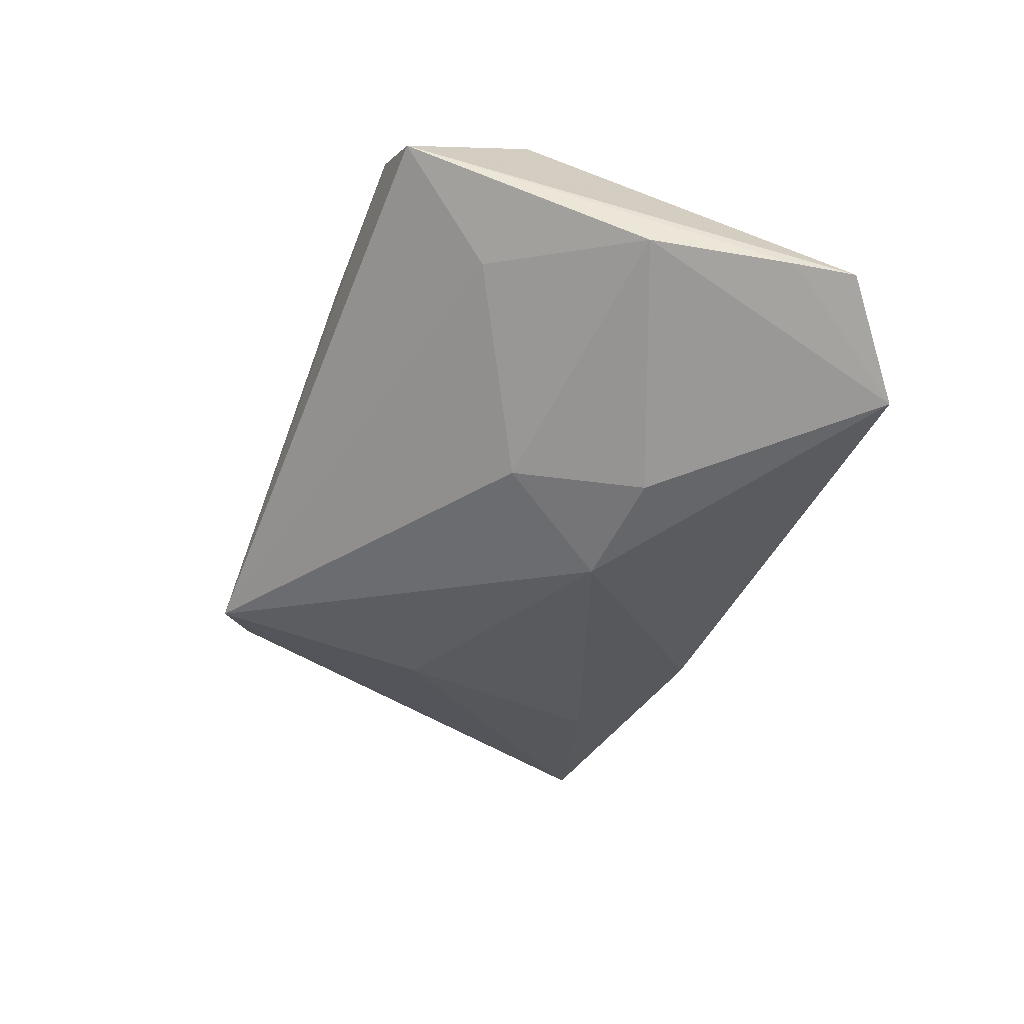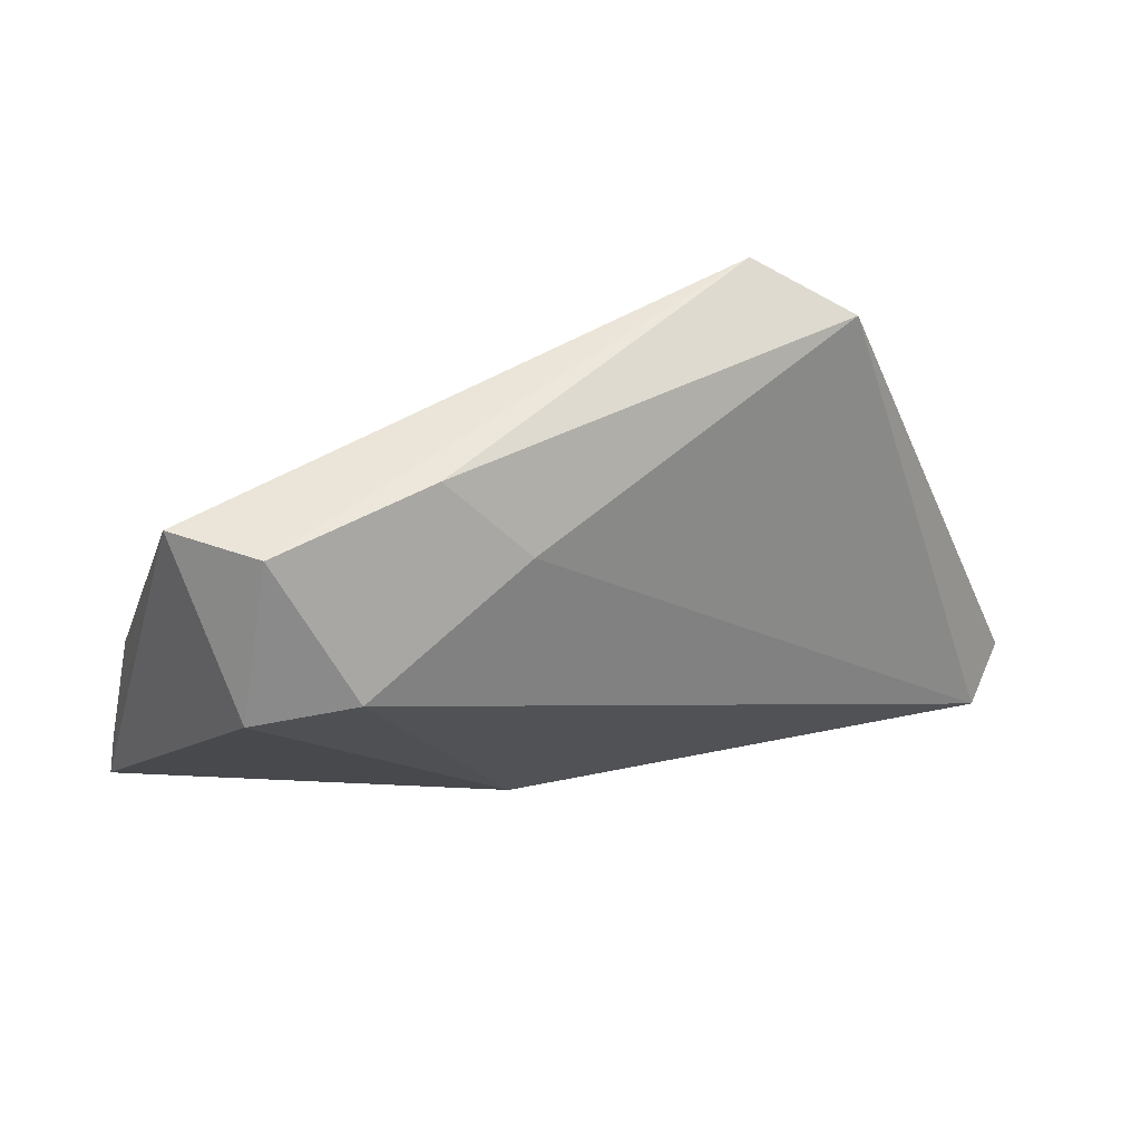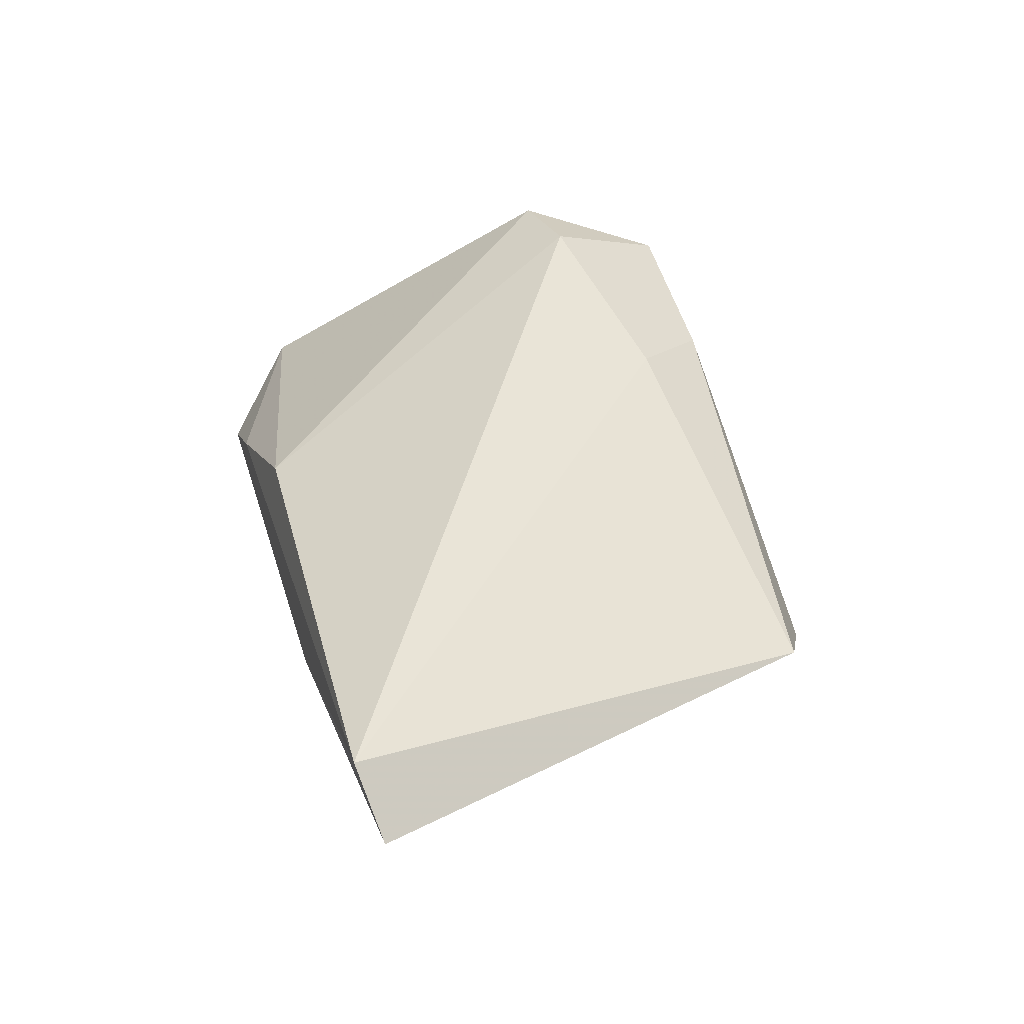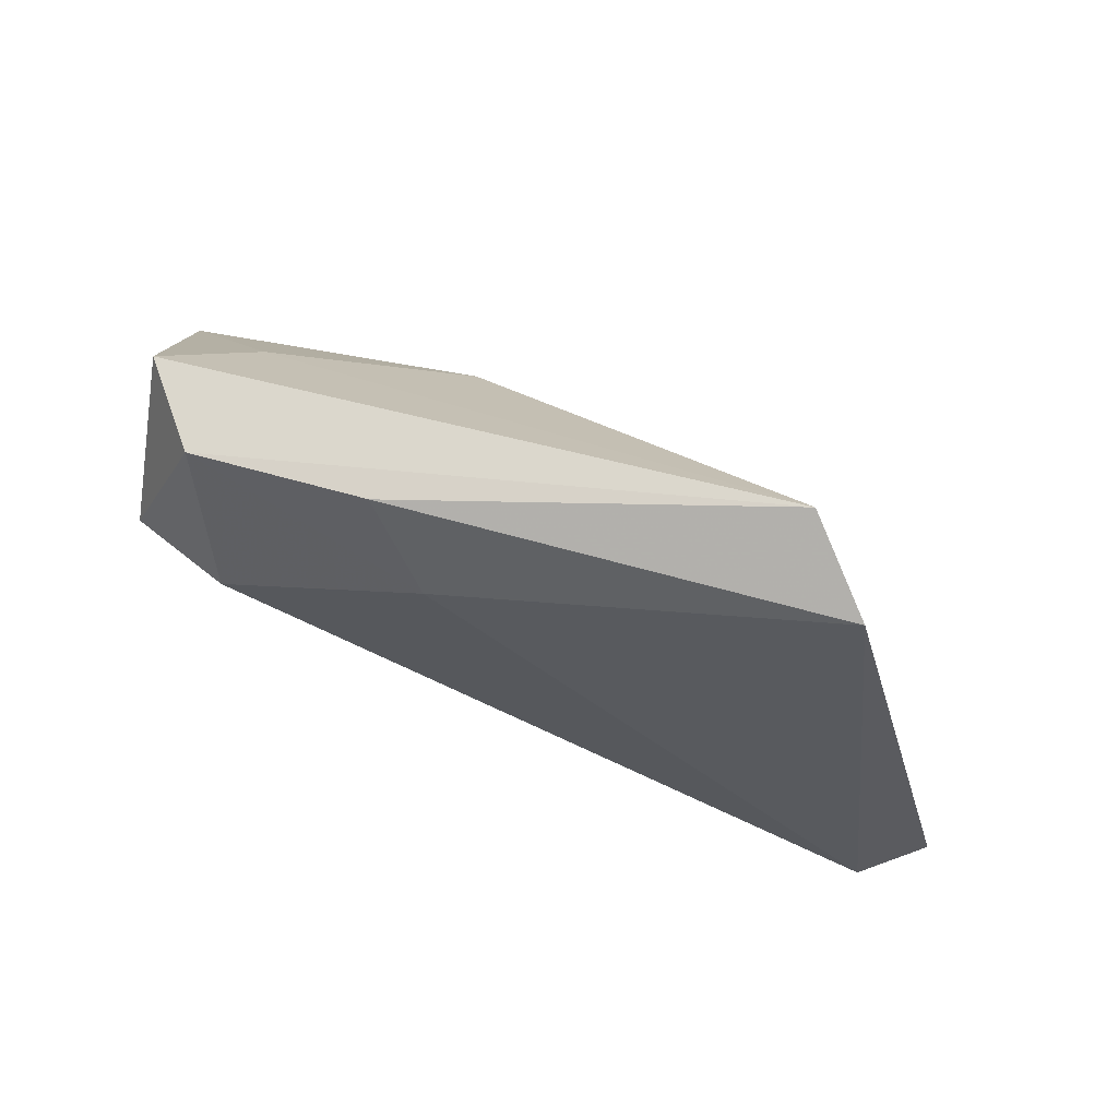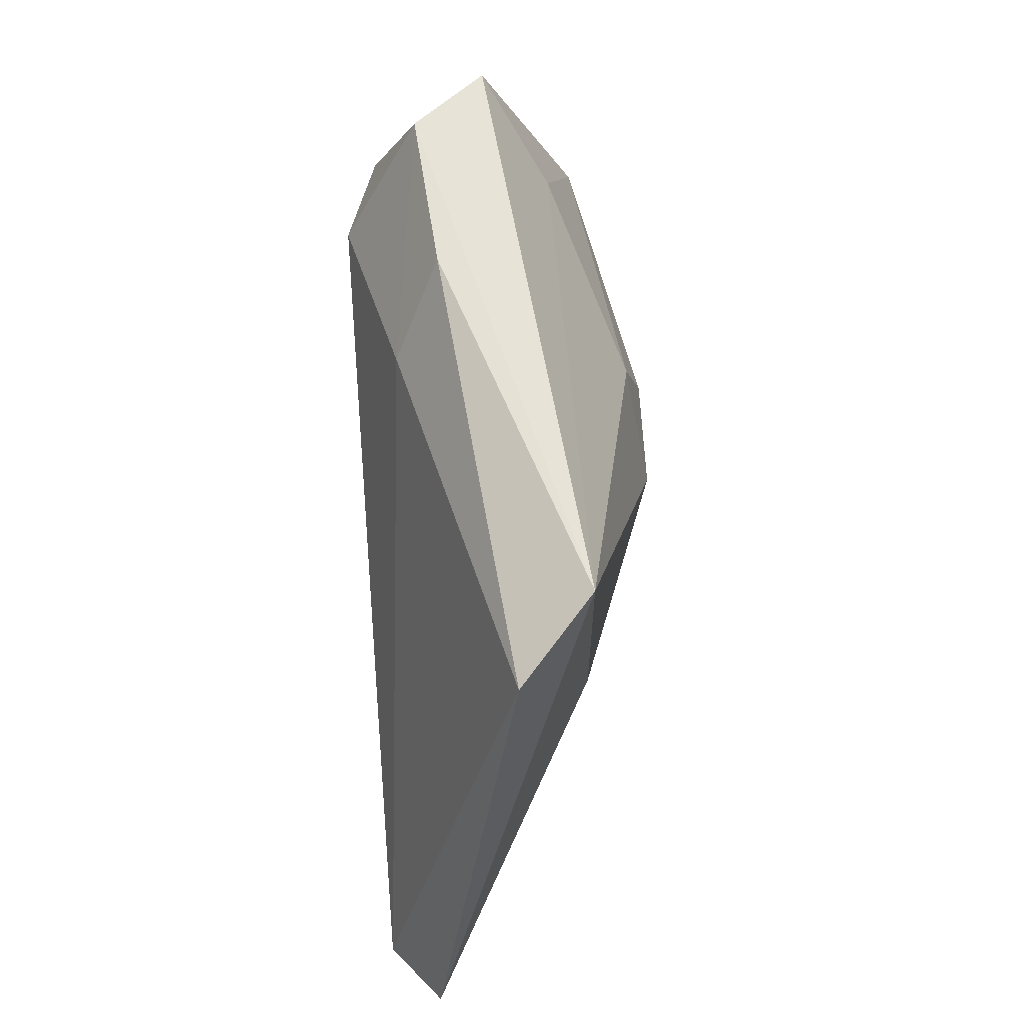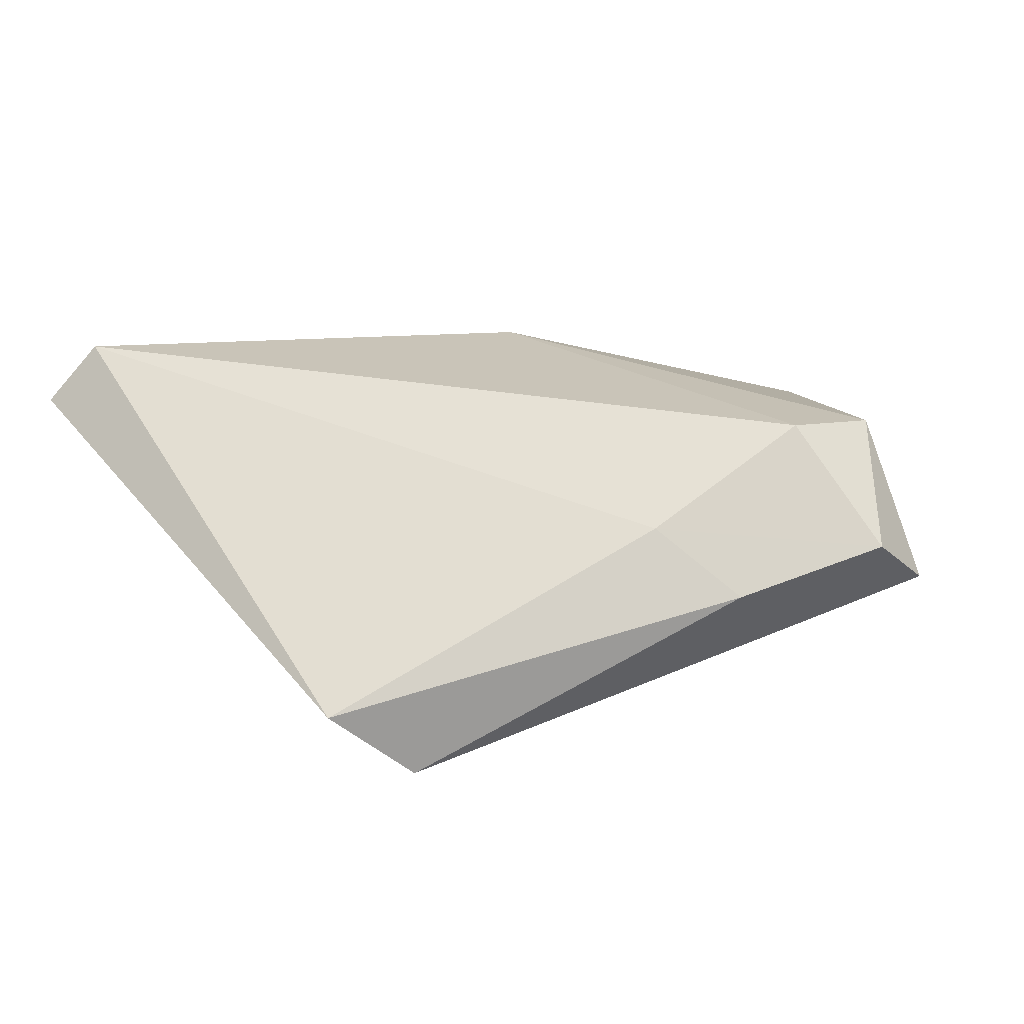
<metadata>
{"format":"obj","ext":"obj","renderer":"f3d","projection":"perspective","resolution":1024,"background":"white","views":[{"elev":-54.5,"azim":-111.6,"up":"+Z"},{"elev":50.7,"azim":-26.2,"up":"+Y"},{"elev":47.3,"azim":73.8,"up":"+Z"},{"elev":77.3,"azim":20.1,"up":"+Y"},{"elev":64.4,"azim":86.3,"up":"+Y"},{"elev":43.6,"azim":158.8,"up":"+Z"}]}
</metadata>
<code>
v -0.03806 0.01633 0.01409
v 0.05941 -0.02867 0.01187
v 0.03033 0.03297 -0.008072
v 0.03653 -0.02155 -0.001015
v -0.01059 0.007535 -0.01642
v -0.03161 0.01964 -0.00767
v -0.0489 -0.02023 -0.01293
v -0.002049 -0.006547 -0.01911
v 0.05225 -0.03009 0.0178
v -0.03919 0.03225 6.17e-06
v -0.04746 -0.01311 -0.01258
v 0.03923 0.02805 0.0006664
v -0.02504 -0.02994 -0.008258
v -0.04368 0.003519 -0.01165
v -0.03712 -0.02998 -0.01792
v -0.005169 0.0232 0.01229
v 0.03023 0.005933 -0.008199
v -0.01633 -0.007473 -0.01936
v -0.02678 0.01761 0.0178
v -0.005924 -0.02825 0.005024
v -0.03197 0.03297 0.008555
v -0.01261 0.03297 0.00674
v 0.02049 -0.03041 -0.003057
f 21 3 10
f 7 1 10
f 10 1 21
f 12 9 2
f 2 3 12
f 21 1 19
f 22 3 21
f 22 12 3
f 15 13 7
f 17 3 2
f 4 17 2
f 9 12 16
f 16 19 9
f 12 22 16
f 21 19 16
f 16 22 21
f 20 13 9
f 9 19 20
f 20 19 1
f 7 13 20
f 20 1 7
f 6 10 3
f 3 5 6
f 6 14 10
f 5 14 6
f 17 4 8
f 8 5 3
f 3 17 8
f 7 10 11
f 10 14 11
f 11 15 7
f 11 14 15
f 5 8 18
f 18 8 15
f 18 14 5
f 15 14 18
f 15 8 23
f 23 8 4
f 23 4 2
f 2 9 23
f 9 13 23
f 13 15 23

</code>
